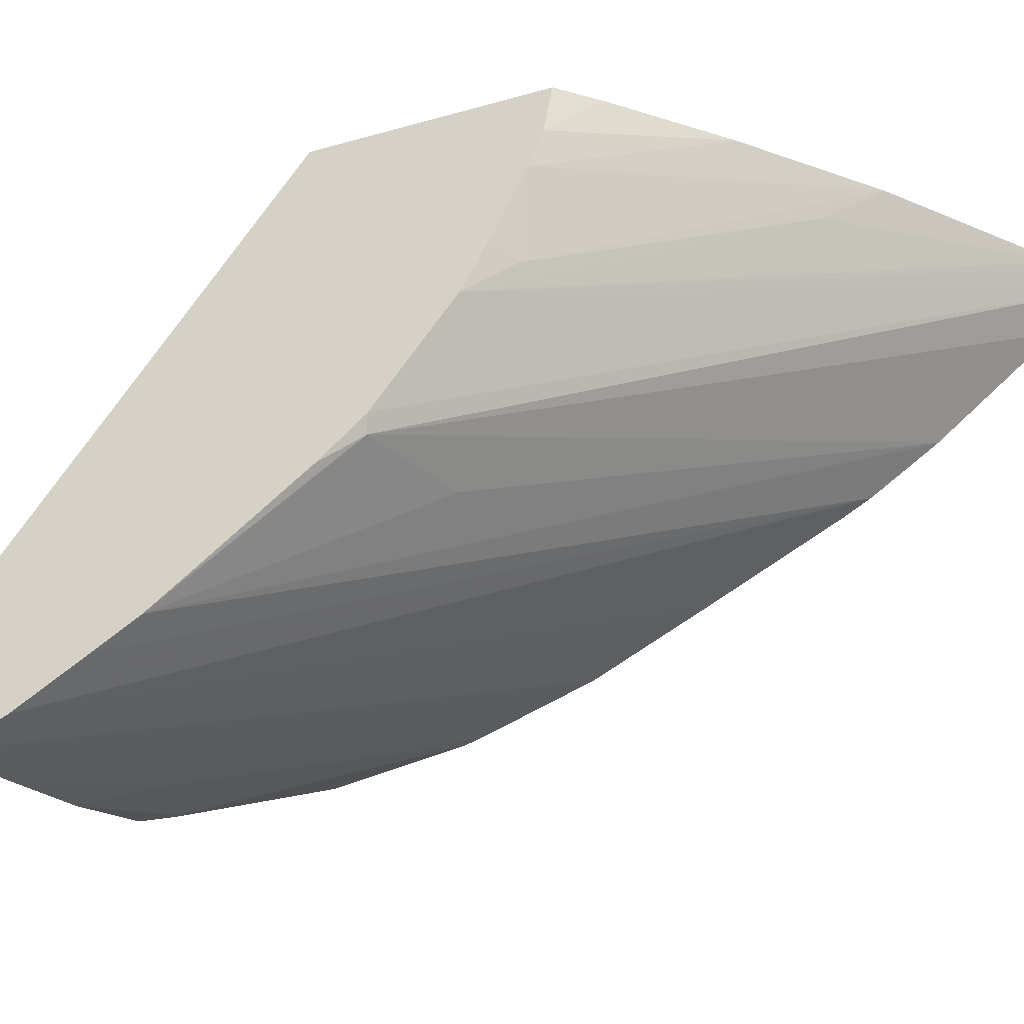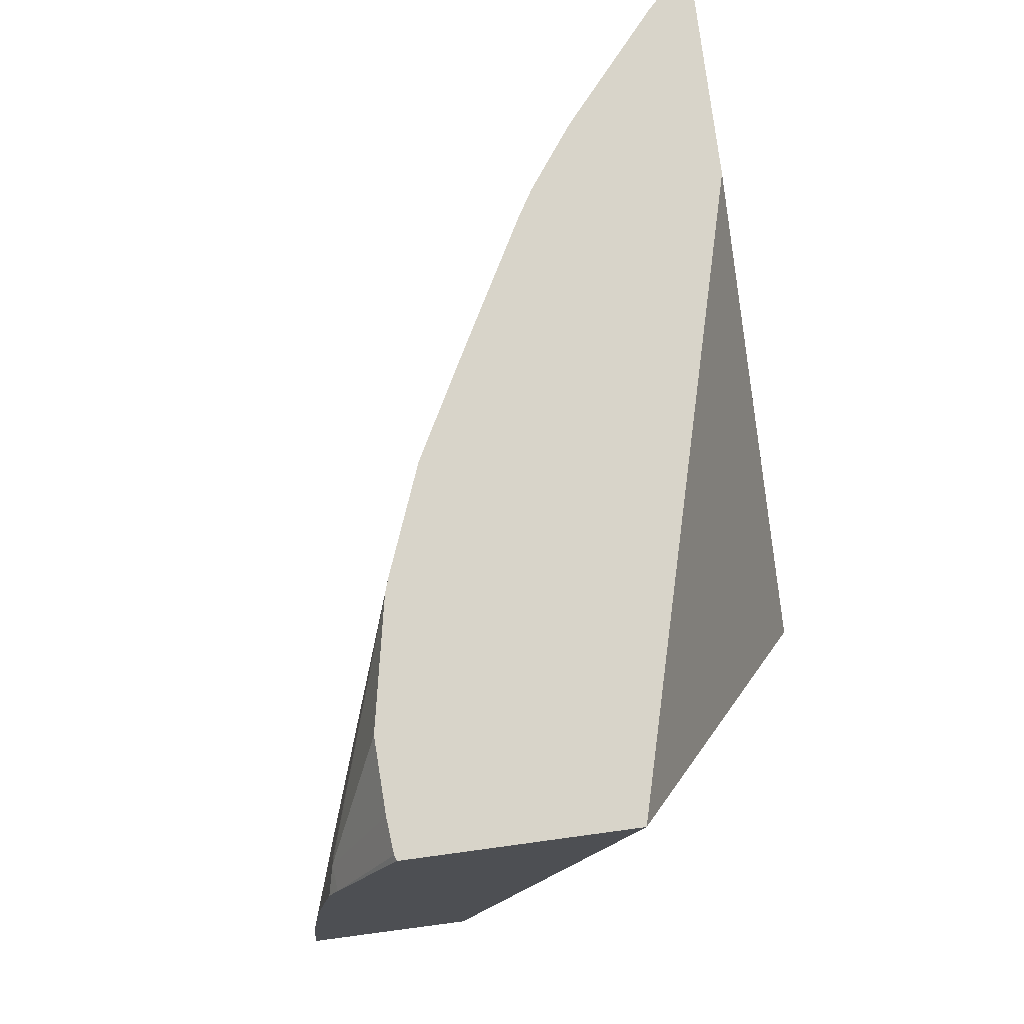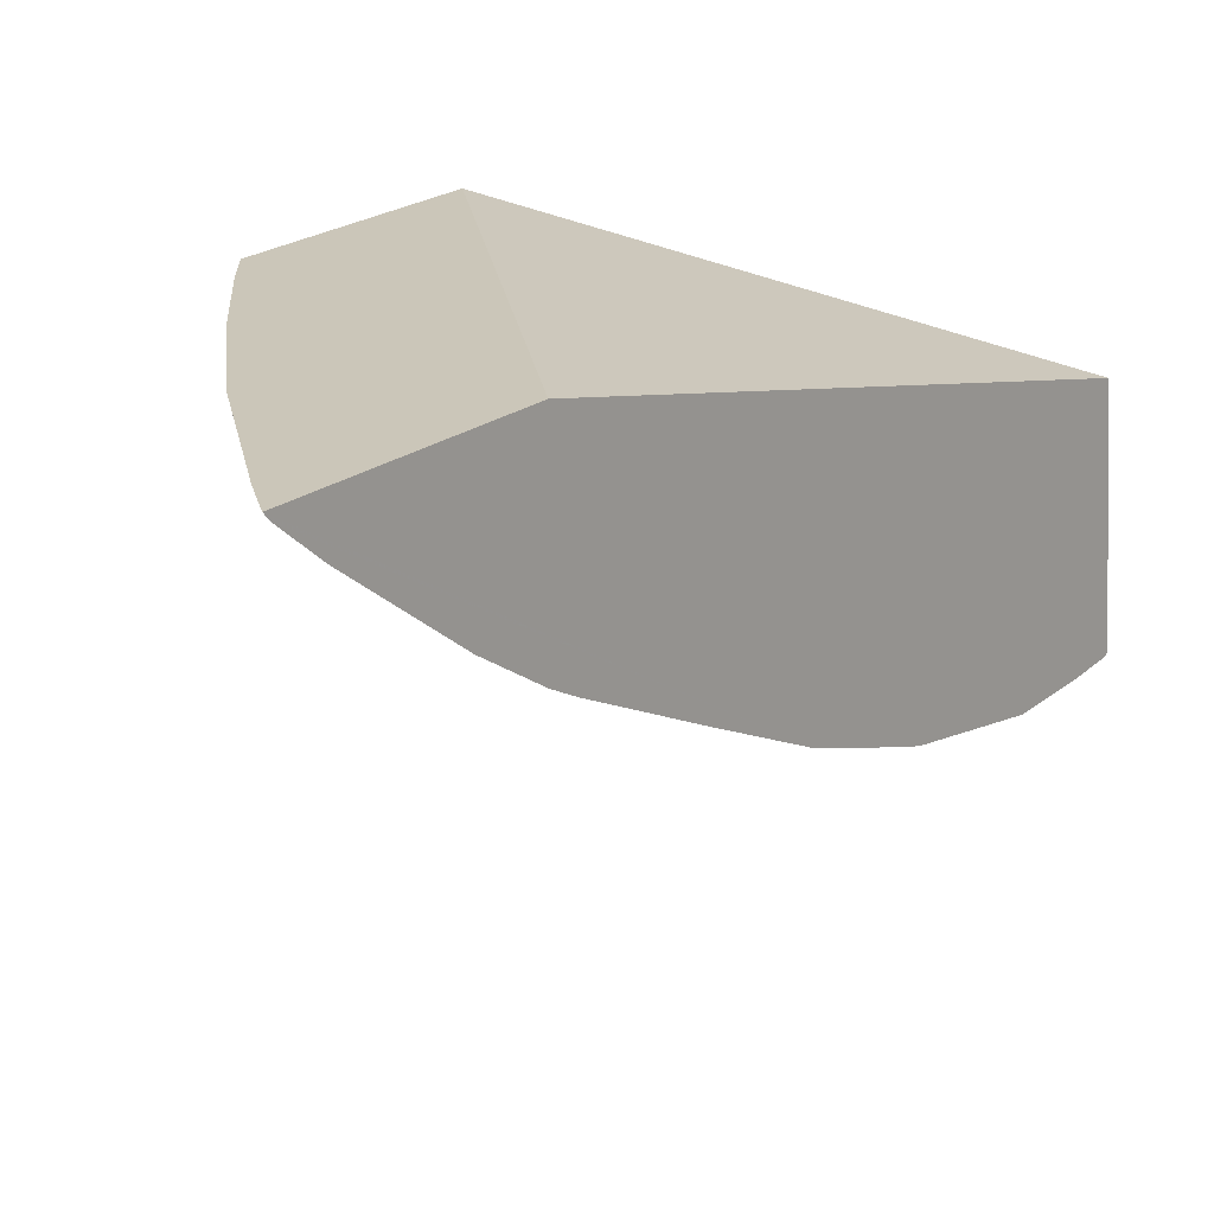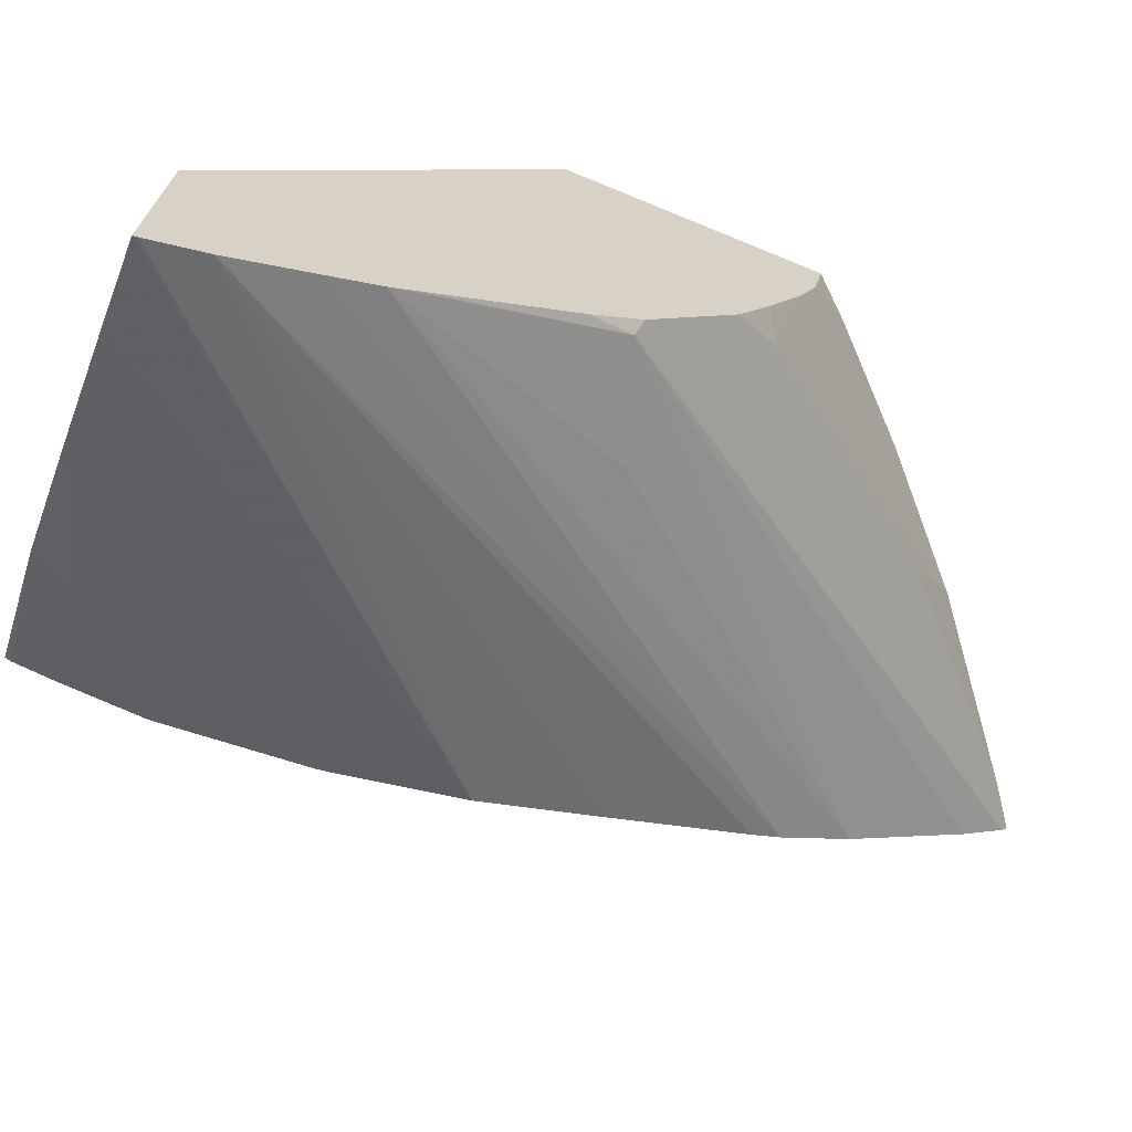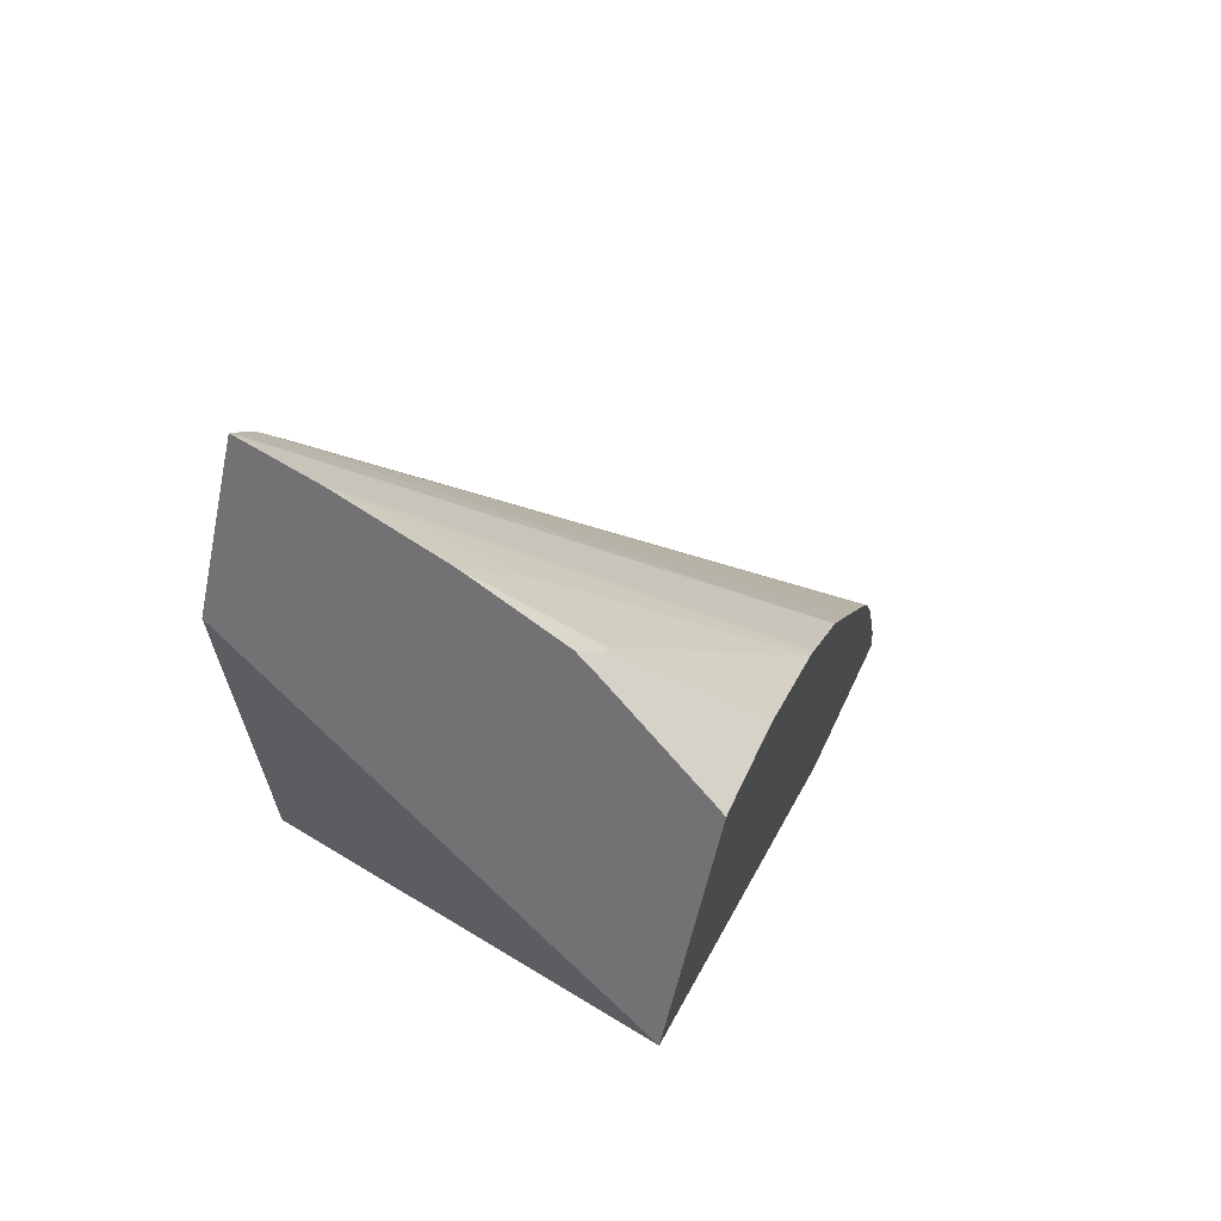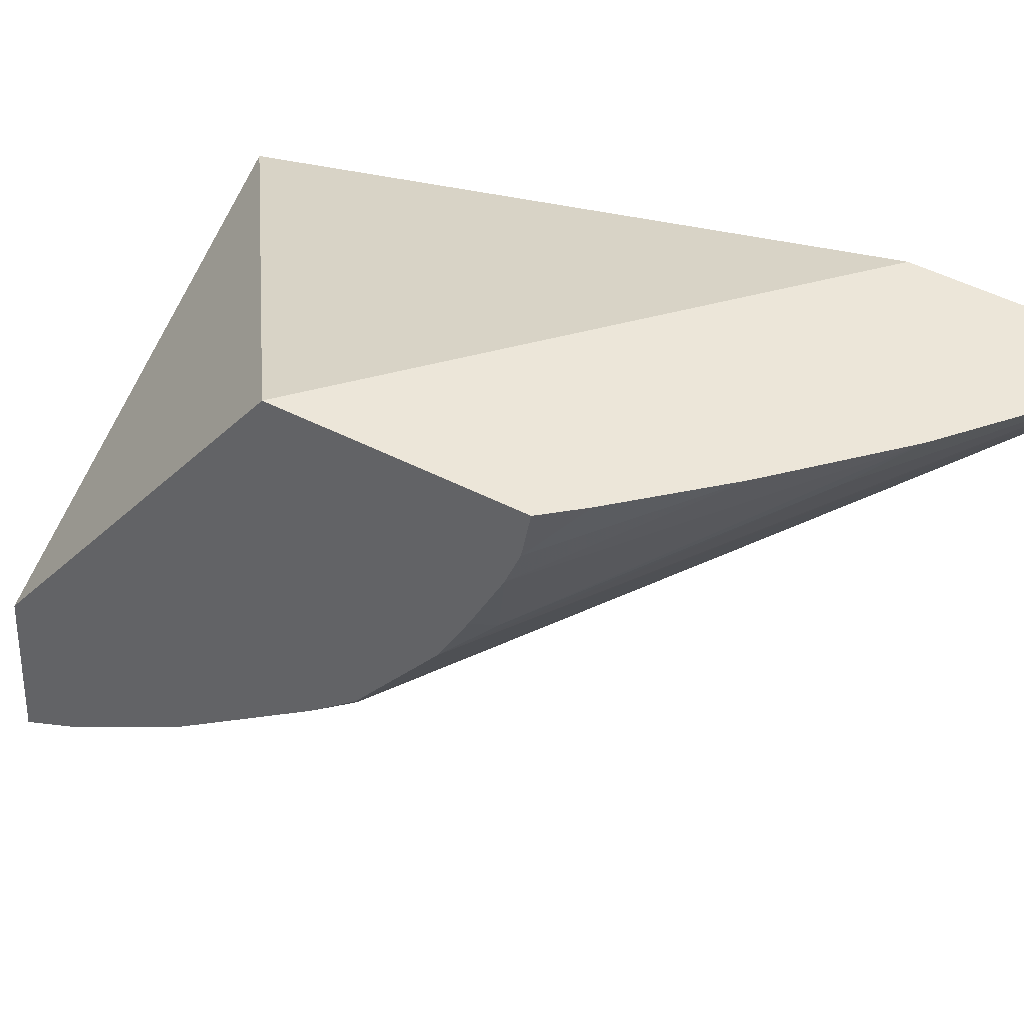
<metadata>
{"format":"obj","ext":"obj","renderer":"f3d","projection":"perspective","resolution":1024,"background":"white","views":[{"elev":-35.8,"azim":-48.0,"up":"+Y"},{"elev":-35.7,"azim":98.7,"up":"+Z"},{"elev":19.2,"azim":59.0,"up":"+Y"},{"elev":-66.5,"azim":-94.0,"up":"+Y"},{"elev":-59.3,"azim":-12.0,"up":"+Z"},{"elev":43.5,"azim":-43.7,"up":"+Y"}]}
</metadata>
<code>
v 0.01897 0.1495 0.049
v 0.01898 0.1495 0.04903
v 0.01898 0.1507 0.04908
v 0.01949 0.1496 0.04884
v 0.02269 0.151 0.0508
v 0.01909 0.1497 0.04938
v 0.02186 0.1524 0.04827
v 0.01959 0.1534 0.05112
v 0.02023 0.1499 0.04862
v 0.02064 0.15 0.04898
v 0.02244 0.1508 0.05001
v 0.02294 0.1514 0.05159
v 0.01924 0.15 0.04987
v 0.02323 0.1518 0.05251
v 0.02329 0.1519 0.0527
v 0.02185 0.1508 0.04816
v 0.02326 0.1533 0.05268
v 0.02011 0.1533 0.05273
v 0.0209 0.1501 0.04842
v 0.02108 0.1501 0.04856
v 0.02108 0.1501 0.04861
v 0.02241 0.1507 0.0499
v 0.01934 0.1502 0.0502
v 0.02343 0.1522 0.05317
v 0.02178 0.1507 0.04818
v 0.02186 0.1508 0.0482
v 0.02379 0.1531 0.05434
v 0.02009 0.153 0.05267
v 0.0204 0.1533 0.0529
v 0.02103 0.1502 0.04838
v 0.02194 0.1507 0.04845
v 0.02211 0.1506 0.04898
v 0.01939 0.1503 0.05034
v 0.02059 0.1511 0.05152
v 0.01983 0.1511 0.05151
v 0.02369 0.1528 0.05399
v 0.02357 0.1532 0.05426
v 0.02378 0.1531 0.0543
v 0.02006 0.1527 0.05257
v 0.02119 0.1532 0.05331
v 0.01967 0.1509 0.05125
v 0.01977 0.1512 0.05157
v 0.02343 0.1532 0.05422
v 0.01994 0.1519 0.05213
v 0.02019 0.1521 0.05238
v 0.02215 0.1532 0.05375
v 0.02 0.1522 0.05234
v 0.02183 0.1529 0.05347
f 1 2 6
f 1 6 13
f 1 13 23
f 1 23 33
f 1 33 41
f 1 41 42
f 1 42 44
f 1 44 47
f 1 47 39
f 1 39 28
f 1 28 18
f 1 18 8
f 1 8 3
f 1 3 7
f 1 7 16
f 1 16 25
f 1 25 30
f 1 30 19
f 1 19 9
f 1 9 4
f 1 4 5
f 1 5 2
f 2 5 6
f 3 8 7
f 4 9 10
f 4 10 11
f 4 11 5
f 5 11 22
f 5 22 32
f 5 32 31
f 5 31 26
f 5 26 16
f 5 16 7
f 5 7 17
f 5 17 27
f 5 27 38
f 5 38 36
f 5 36 24
f 5 24 15
f 5 15 14
f 5 14 12
f 5 12 6
f 6 12 14
f 6 14 15
f 6 15 13
f 7 8 17
f 8 18 29
f 8 29 40
f 8 40 46
f 8 46 43
f 8 43 37
f 8 37 27
f 8 27 17
f 9 19 20
f 9 20 21
f 9 21 10
f 10 21 22
f 10 22 11
f 13 15 23
f 15 24 23
f 16 26 25
f 18 28 29
f 19 30 20
f 20 30 31
f 20 31 32
f 20 32 22
f 20 22 21
f 23 24 34
f 23 34 35
f 23 35 33
f 24 36 35
f 24 35 34
f 25 26 30
f 26 31 30
f 27 37 38
f 28 39 40
f 28 40 29
f 33 35 41
f 35 42 41
f 35 36 38
f 35 38 42
f 37 43 44
f 37 44 38
f 38 44 42
f 39 45 46
f 39 46 40
f 39 47 45
f 43 46 48
f 43 48 44
f 44 48 45
f 44 45 47
f 45 48 46

</code>
